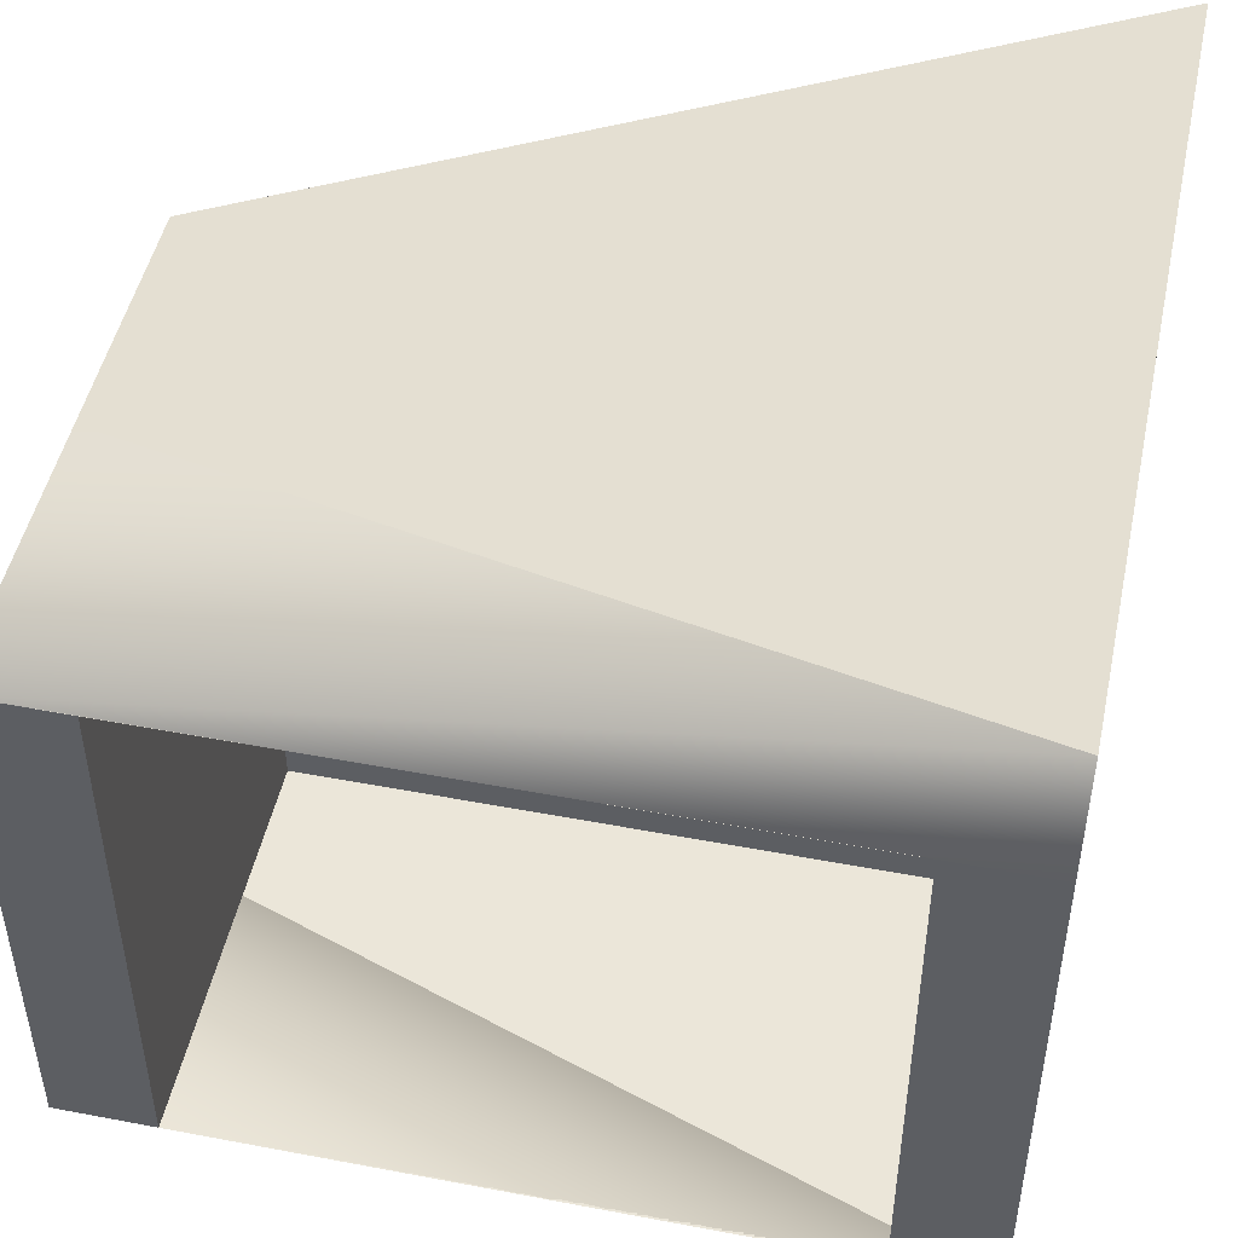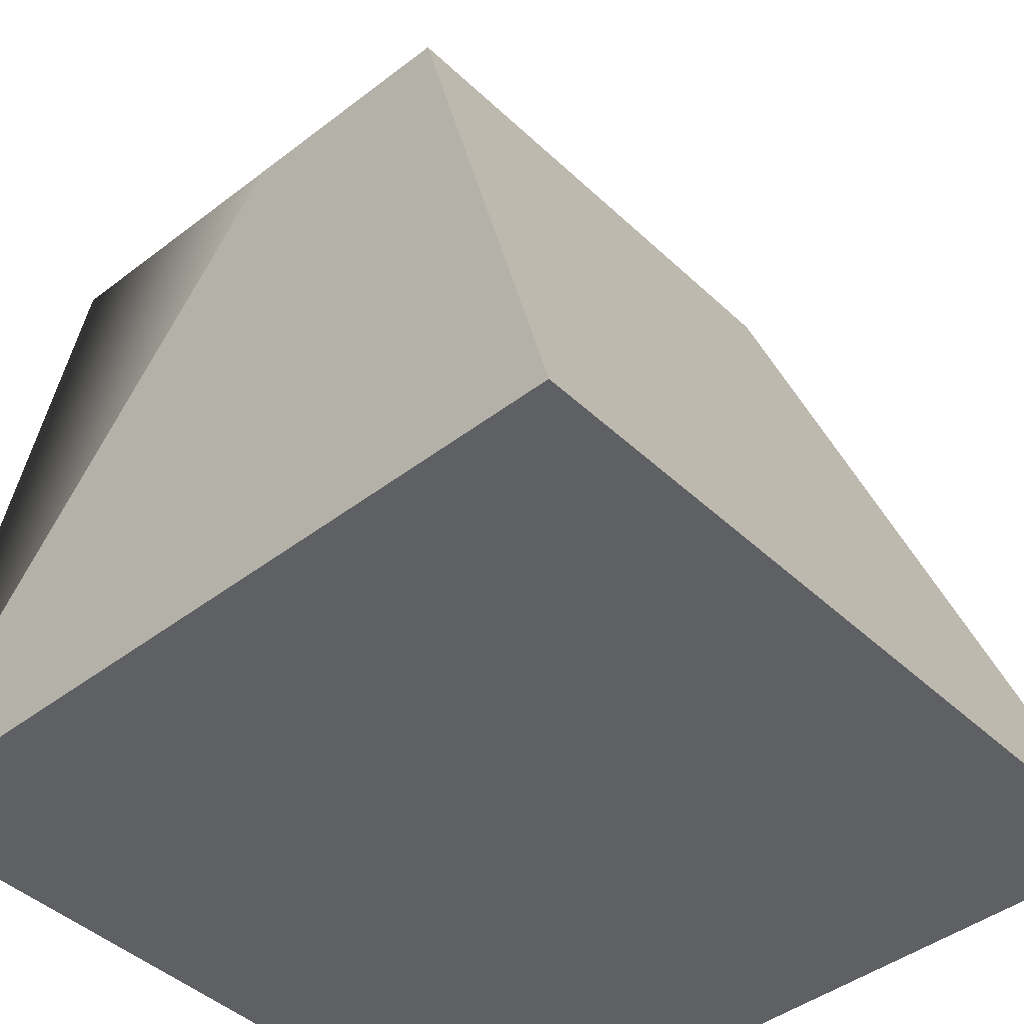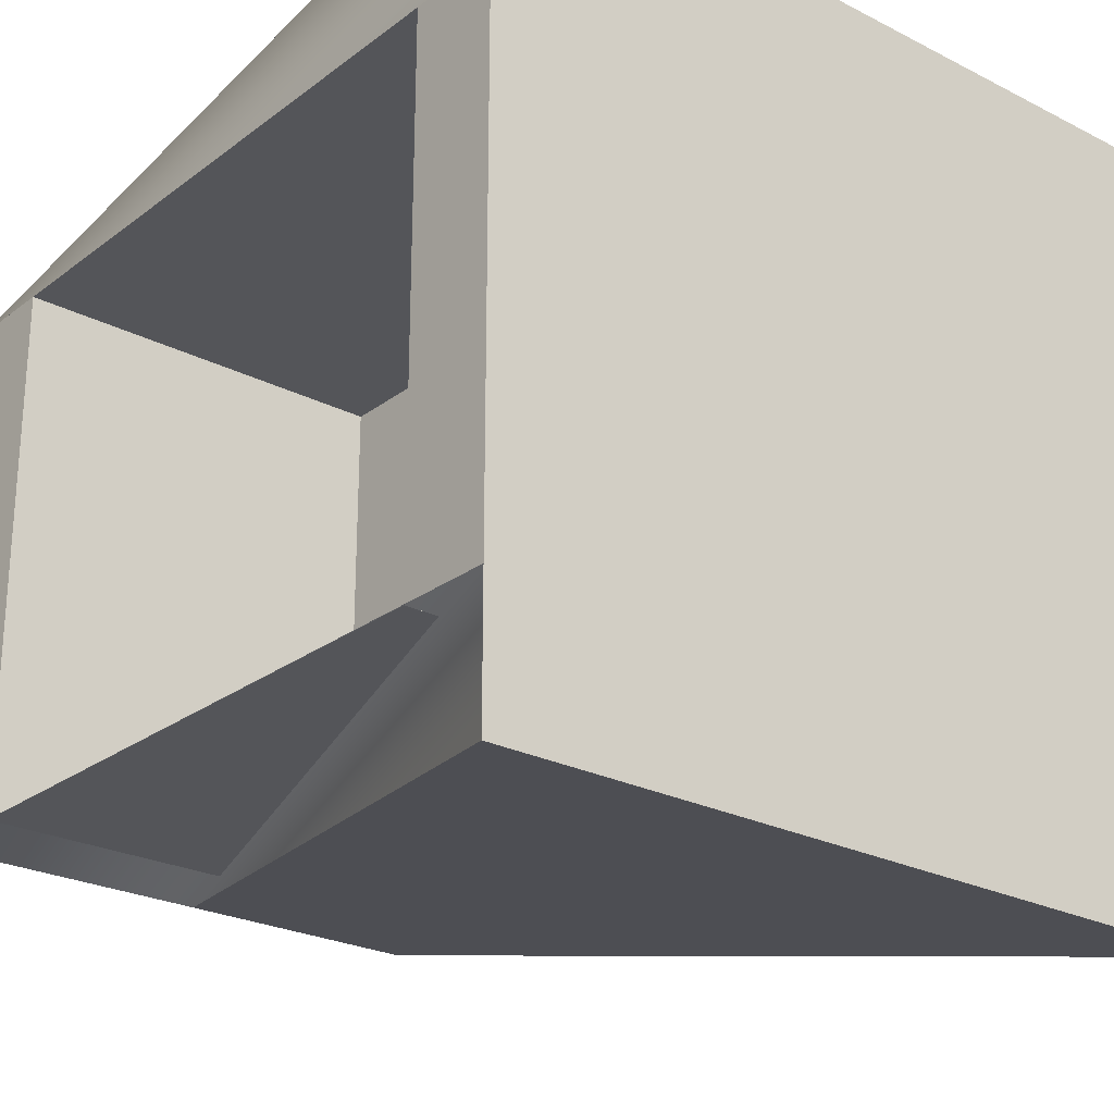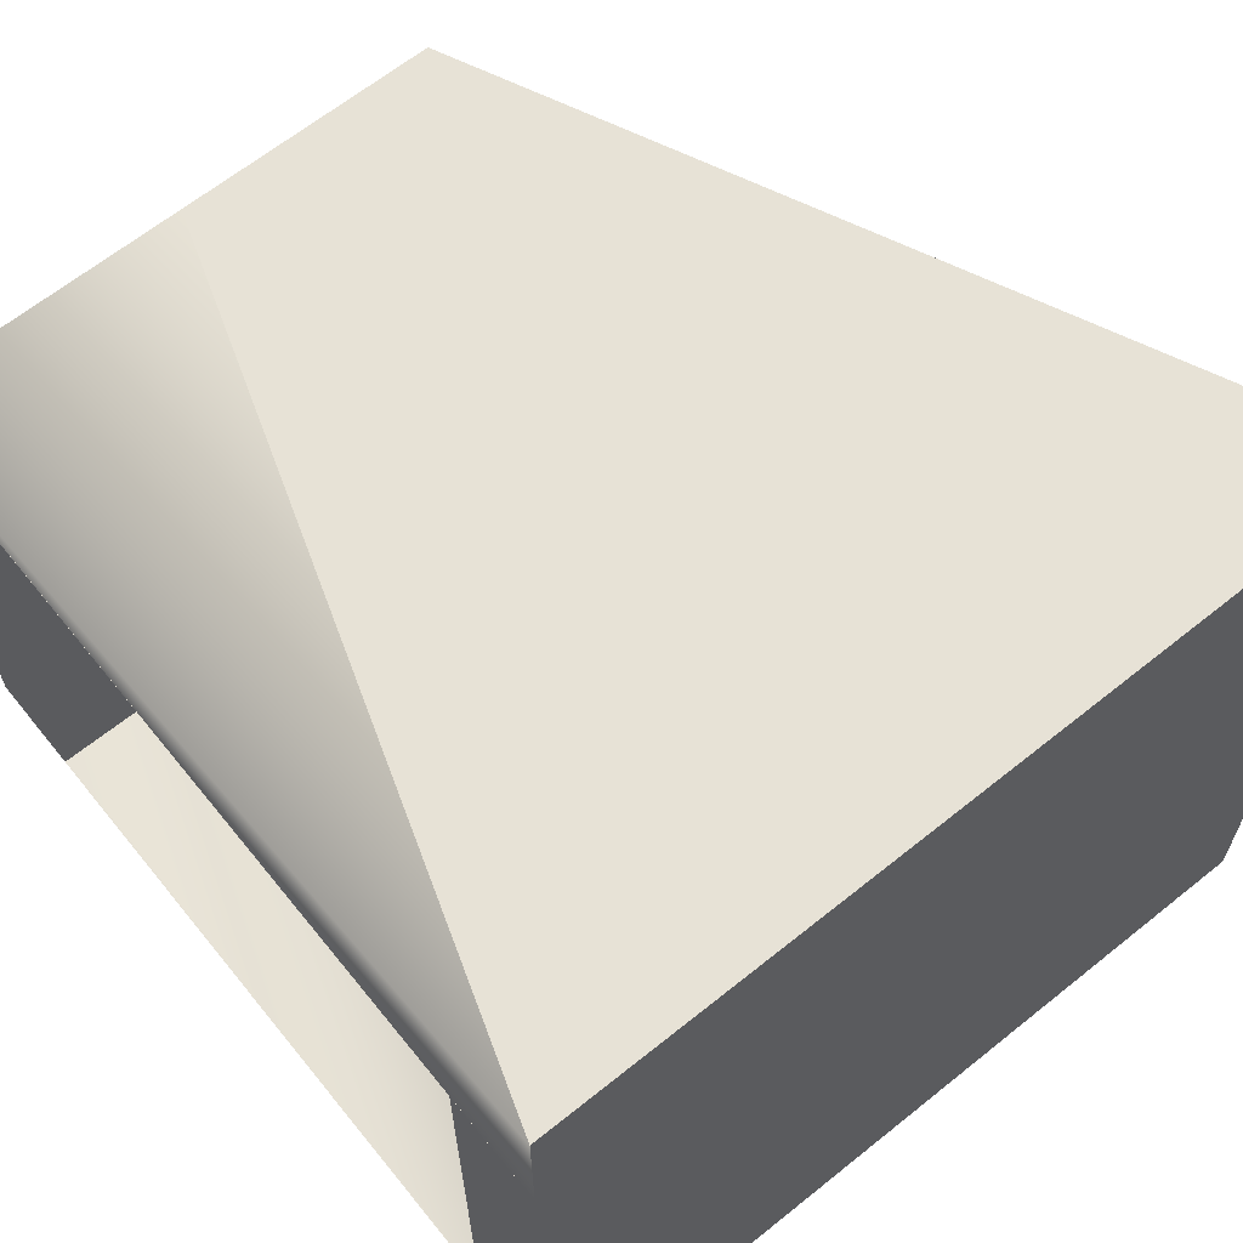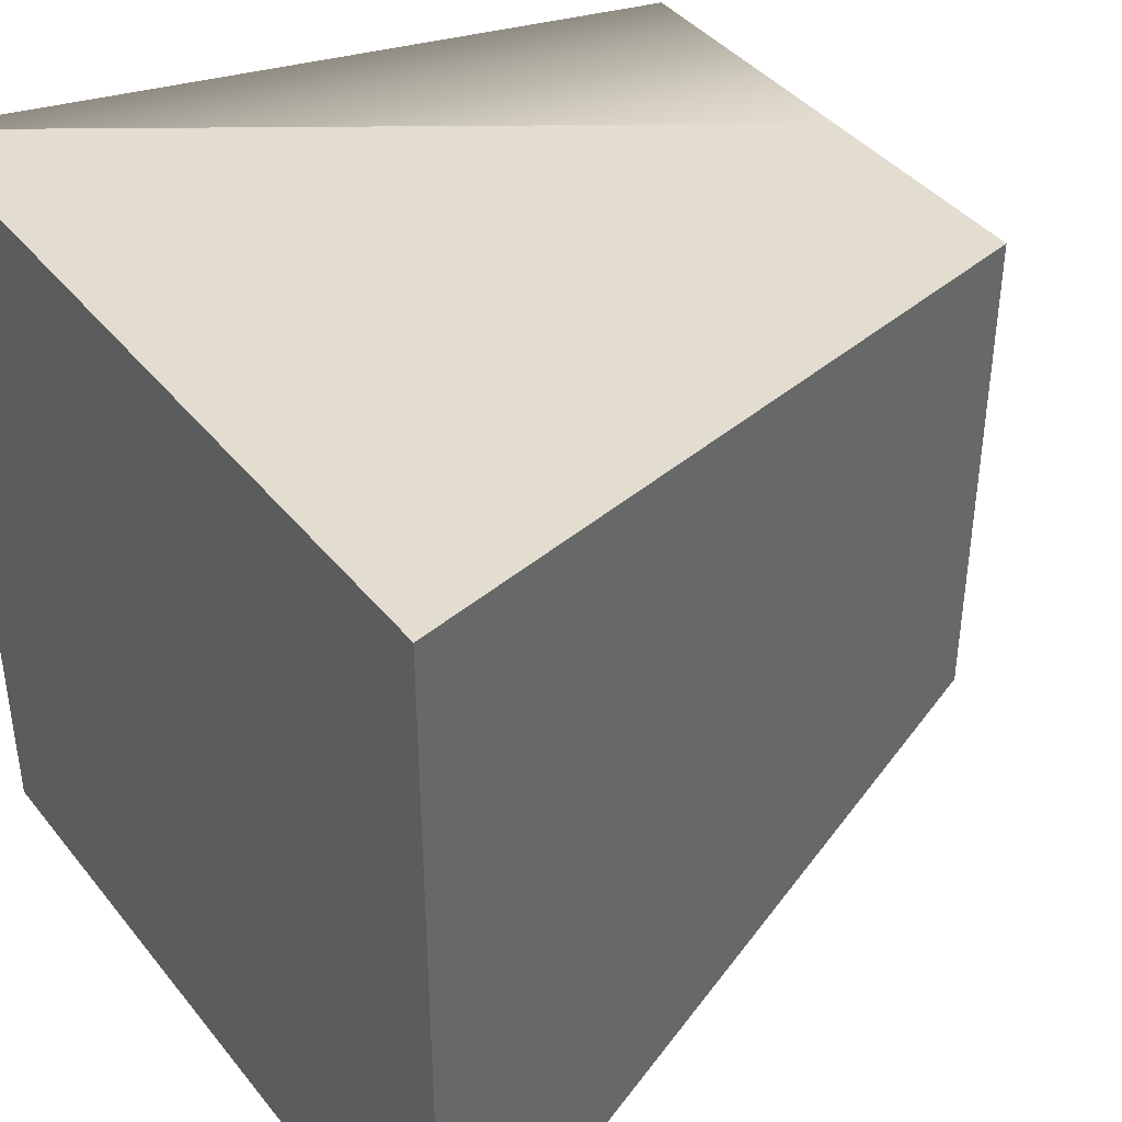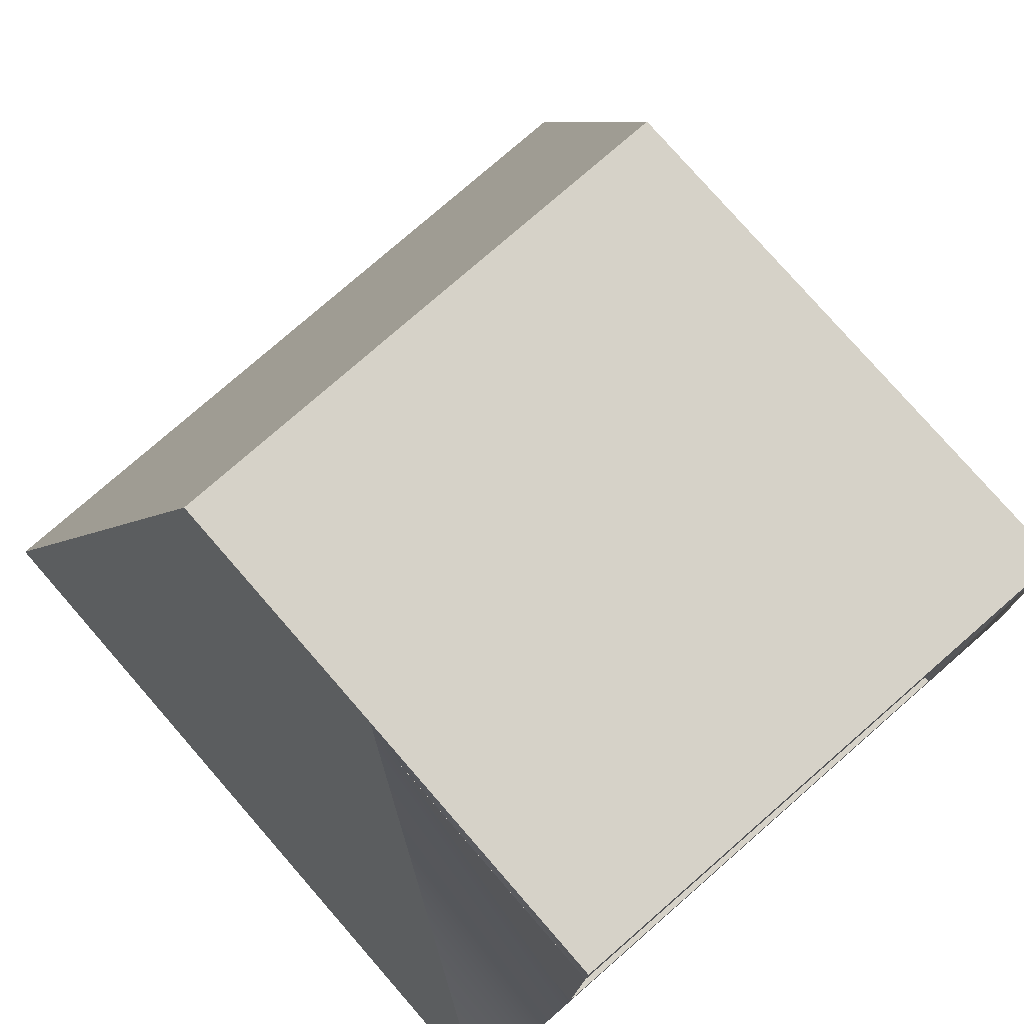
<metadata>
{"format":"obj","ext":"obj","renderer":"f3d","projection":"perspective","resolution":1024,"background":"white","views":[{"elev":48.3,"azim":-78.0,"up":"+Z"},{"elev":-43.6,"azim":42.2,"up":"+Y"},{"elev":-24.8,"azim":-39.7,"up":"+Z"},{"elev":64.7,"azim":-39.0,"up":"+Z"},{"elev":40.4,"azim":55.3,"up":"+Z"},{"elev":77.9,"azim":-131.1,"up":"+Y"}]}
</metadata>
<code>
o House_1.5
g House_1.5
v 0 0 0
v -1 0 0
v -0.3469 1 -0.1687
v -0.6531 1 -0.1687
v -0.5145 0.1191 -0.1685
v -0.5145 0.1191 -0.8315
v -0.5145 0.8809 -0.1685
v -0.5145 0.8809 -0.8315
v -1 0 -1
v 0 0 -1
v -0.6531 1 -0.8313
v -0.3469 1 -0.8313
v -1 0 -0.1685
v -1 0 -0.8315
v -1 1 -0.1685
v -1 1 -0.8315
v -1 0.1191 -0.1685
v -1 0.1191 -0.8315
v -1 0.8809 -0.1685
v -1 0.8809 -0.8315
f 3 4 2 1
f 7 8 6 5
f 11 12 10 9
f 12 3 1 10
f 12 11 4 3
f 1 2 9 10
f 13 14 9 2
f 15 13 2 4
f 14 16 11 9
f 16 15 4 11
f 17 18 14 13
f 19 17 13 15
f 18 20 16 14
f 20 19 15 16
f 5 6 18 17
f 7 5 17 19
f 6 8 20 18
f 8 7 19 20

</code>
